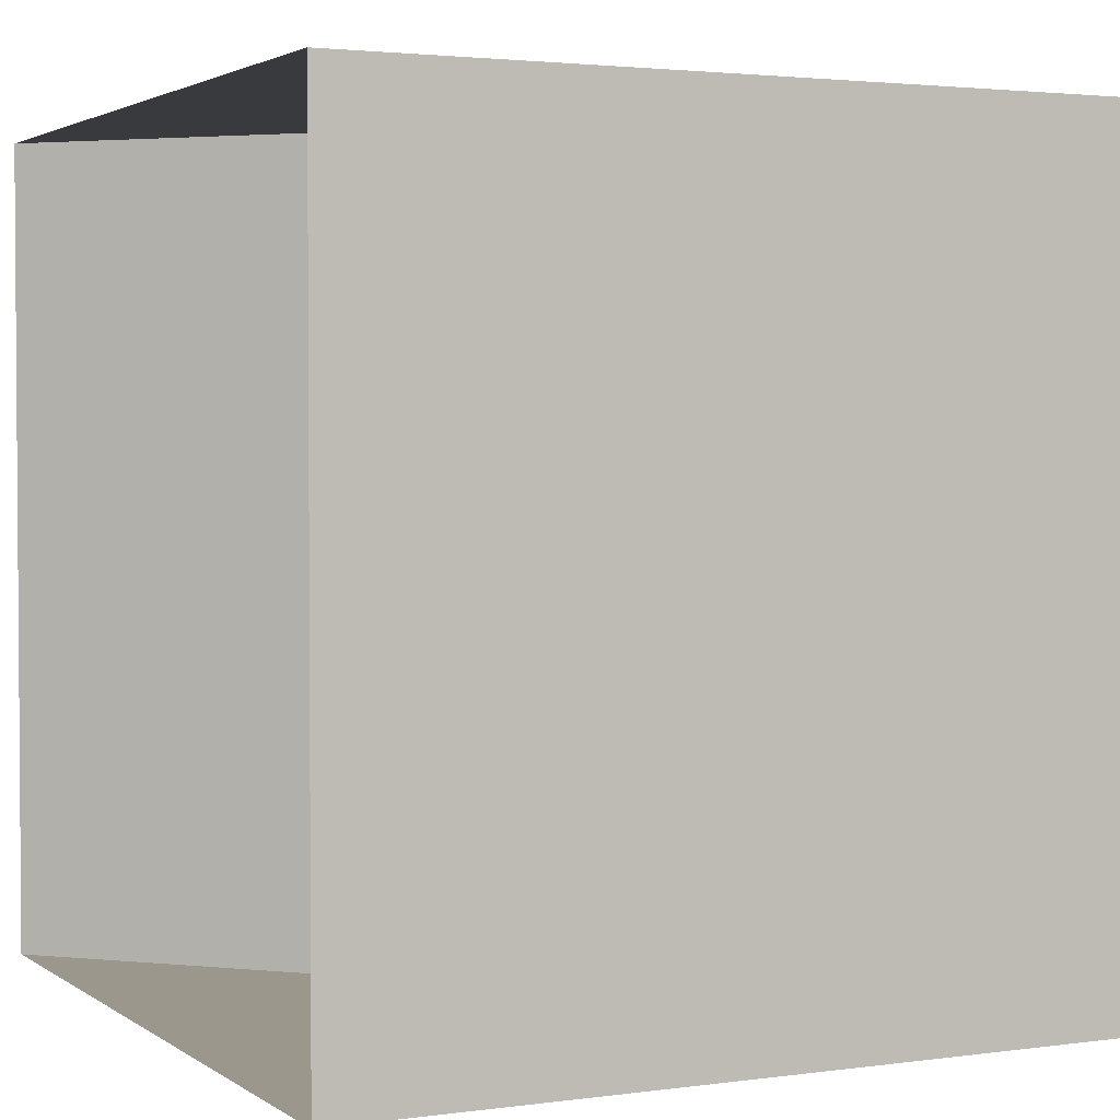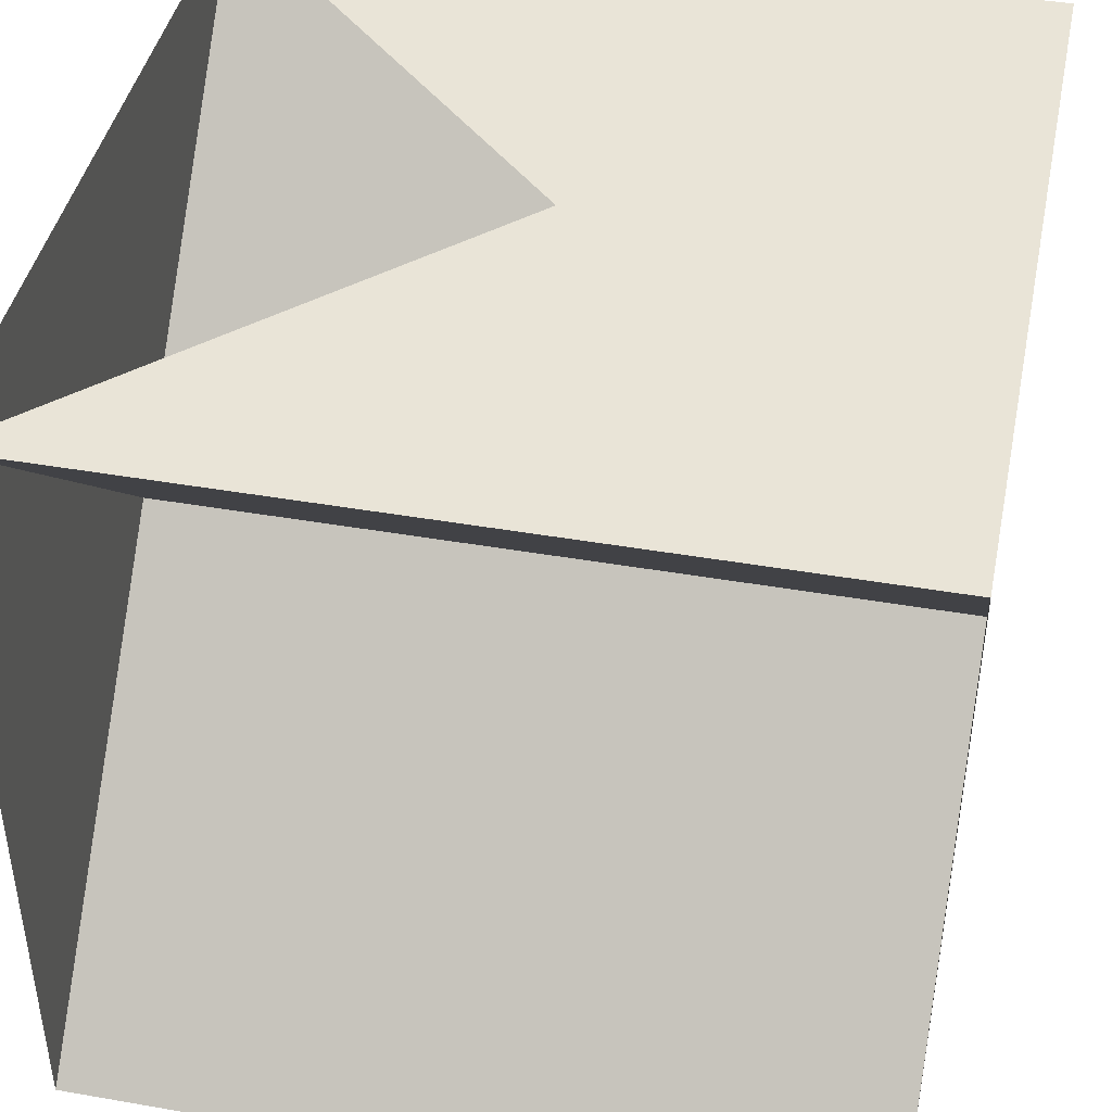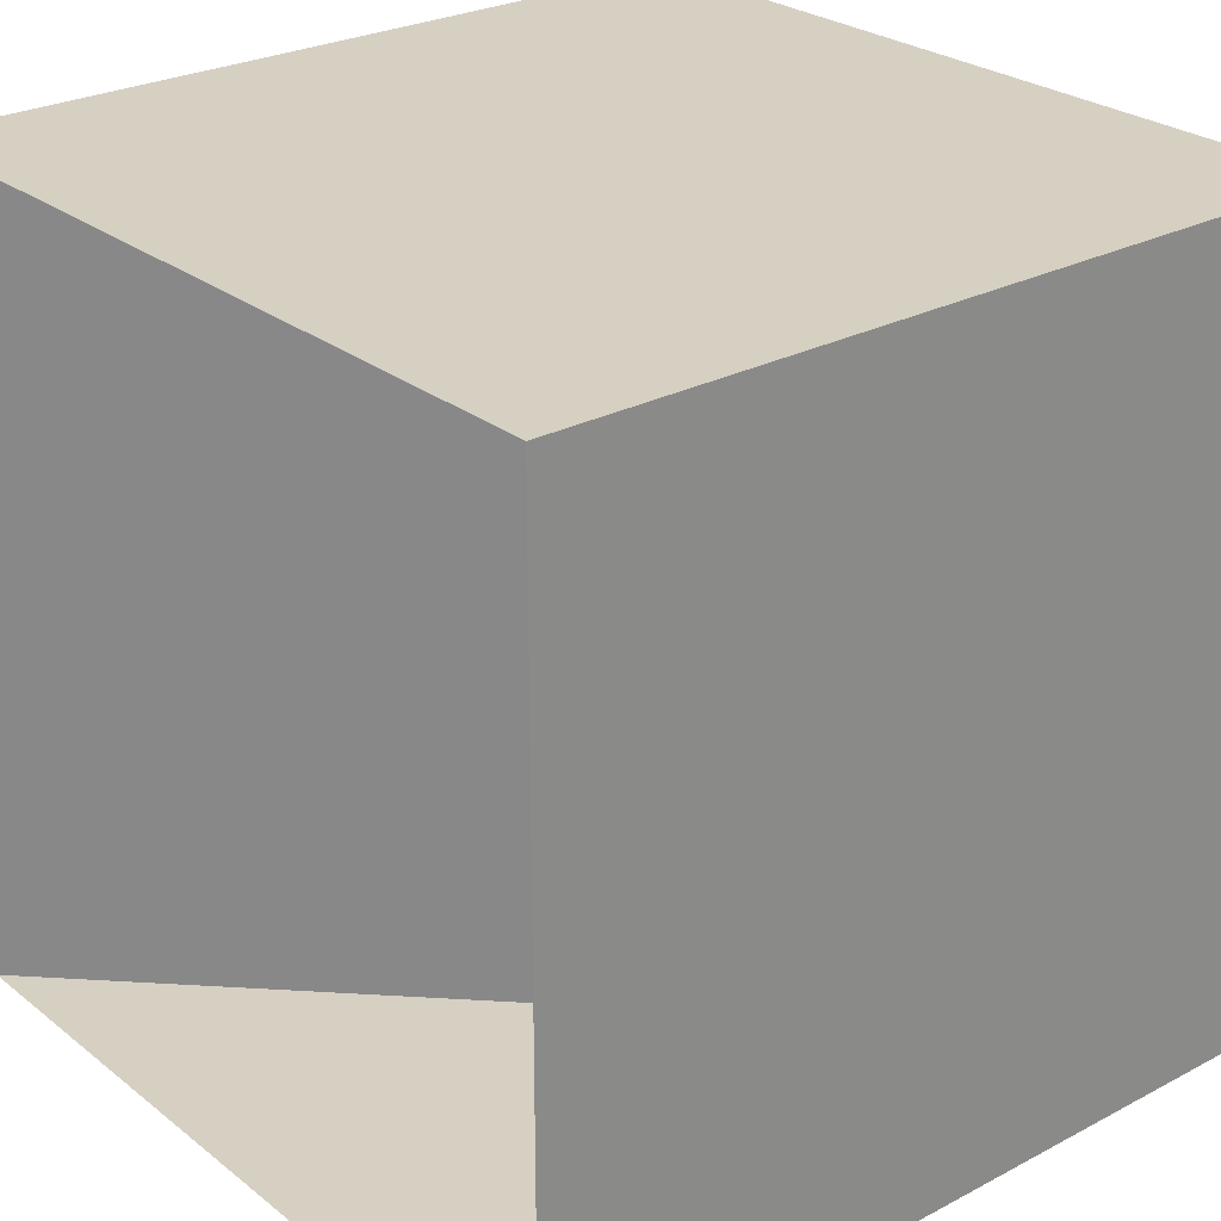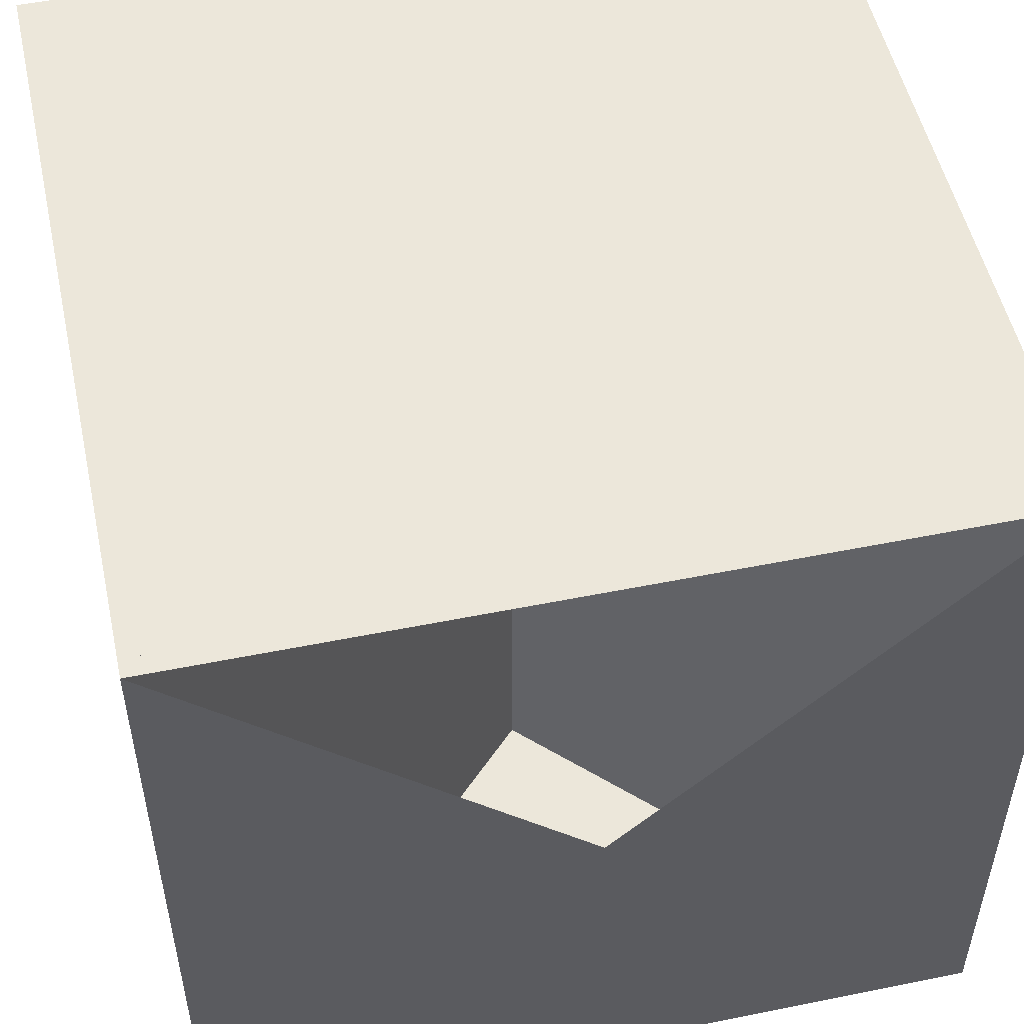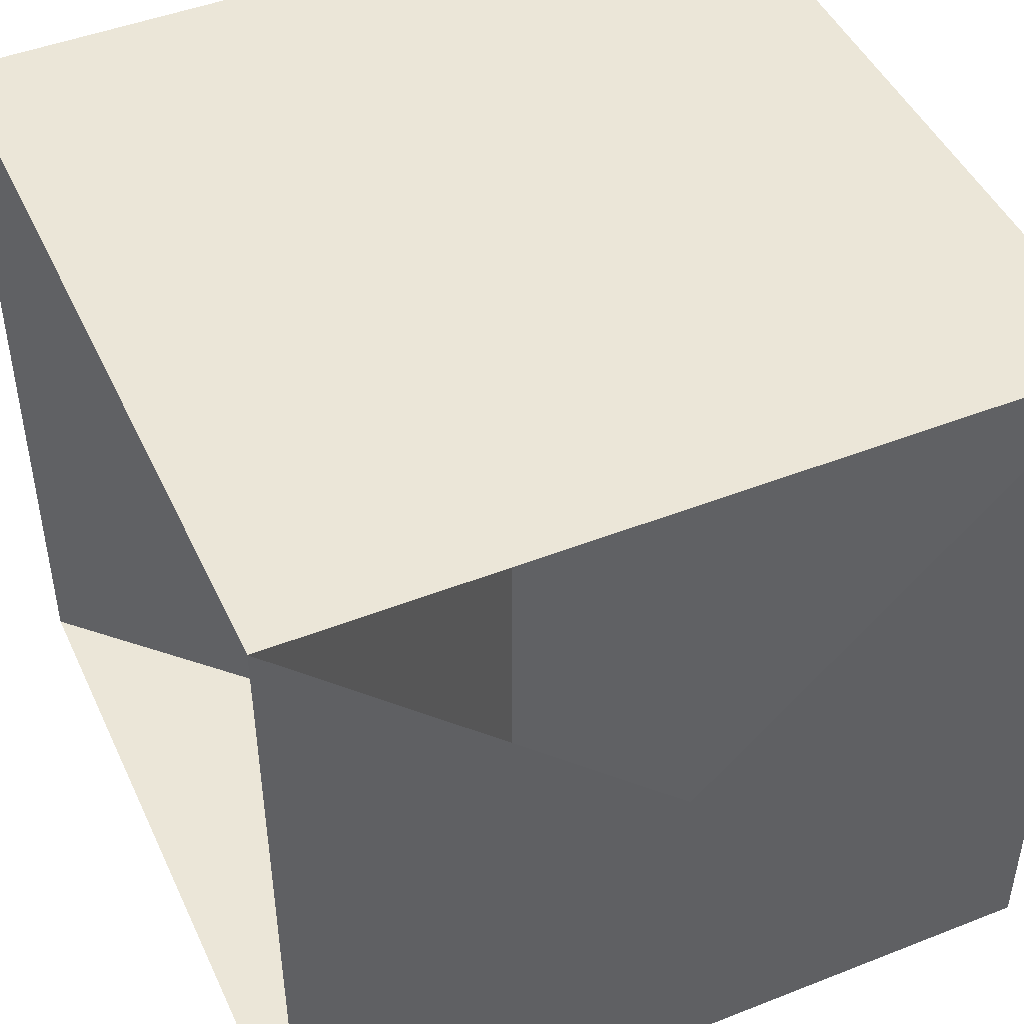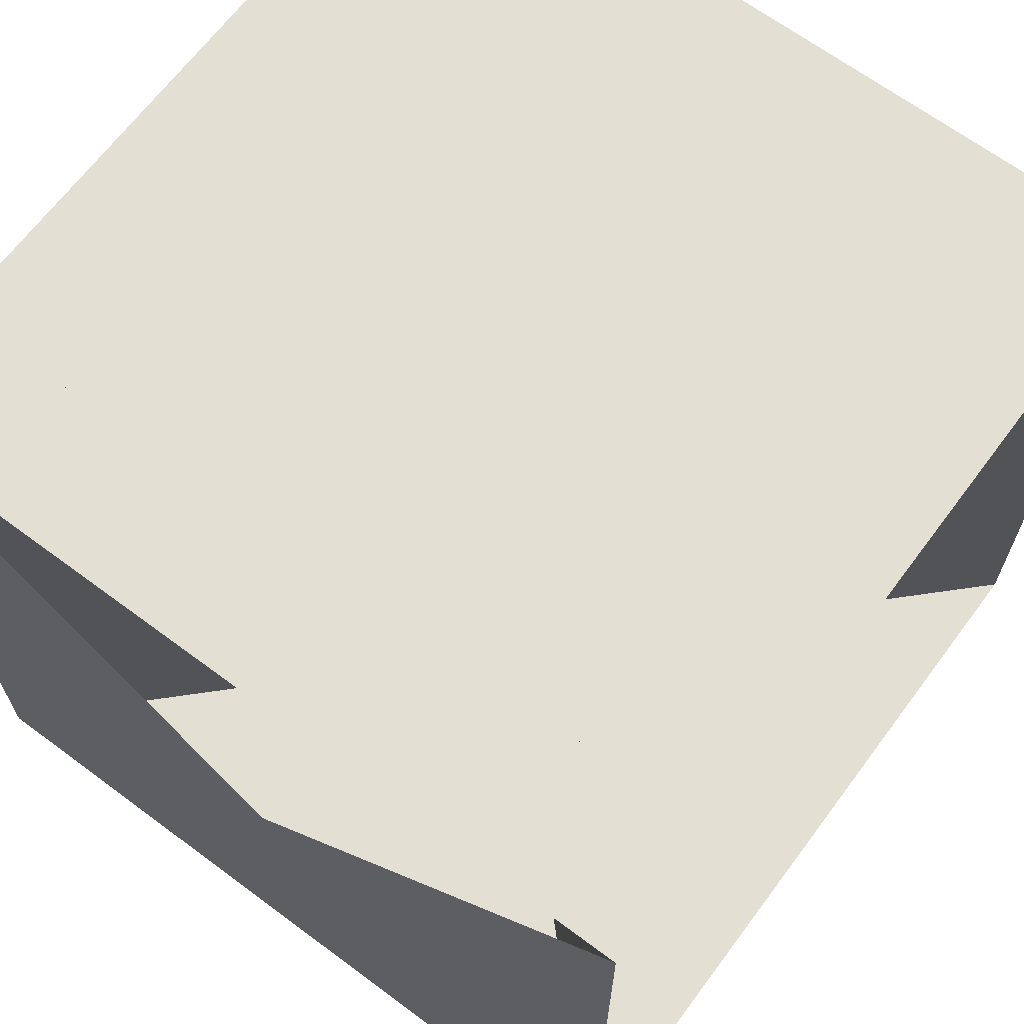
<metadata>
{"format":"obj","ext":"obj","renderer":"f3d","projection":"perspective","resolution":1024,"background":"white","views":[{"elev":2.6,"azim":-25.9,"up":"+Z"},{"elev":43.0,"azim":101.7,"up":"+Y"},{"elev":26.5,"azim":-39.6,"up":"+Z"},{"elev":52.1,"azim":167.7,"up":"+Z"},{"elev":46.6,"azim":155.9,"up":"+Z"},{"elev":66.6,"azim":-143.3,"up":"+Z"}]}
</metadata>
<code>
g
v   0  0   0
v  10  0   0
v  10 10   0
v   0 10   0
v   0  0  10
v  10  0  10
v  10 10  10
v  0  10  10
f 1 2 3
f 1 4 3
f 5 6 7
f 5 8 7
f 2 6 8
f 2 4 8
f 1 5 7
f 1 3 7
f 3 4 8
f 3 7 4
f 1 2 6
f 1 5 6

</code>
